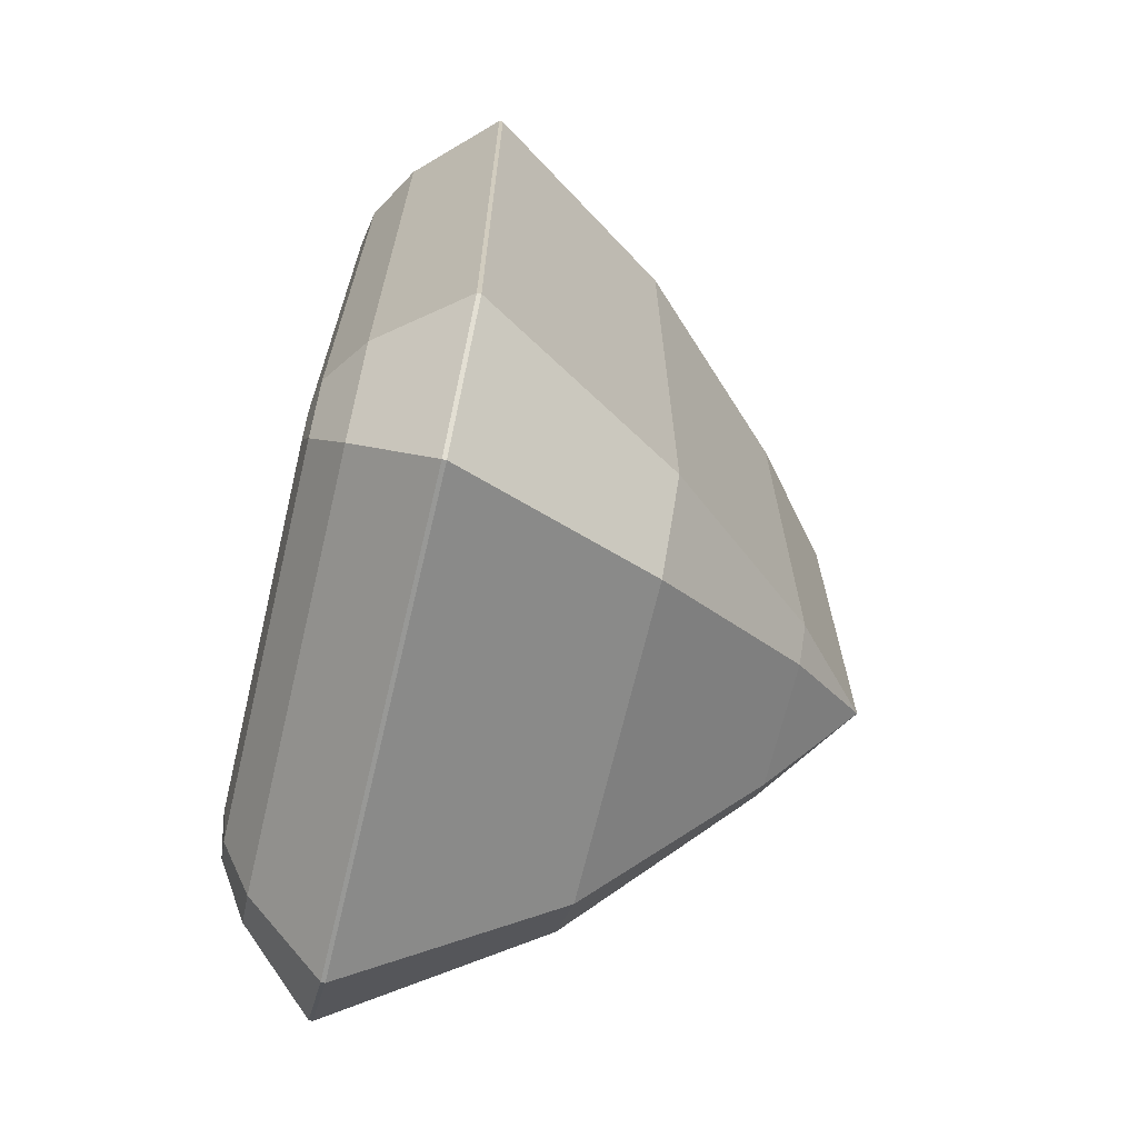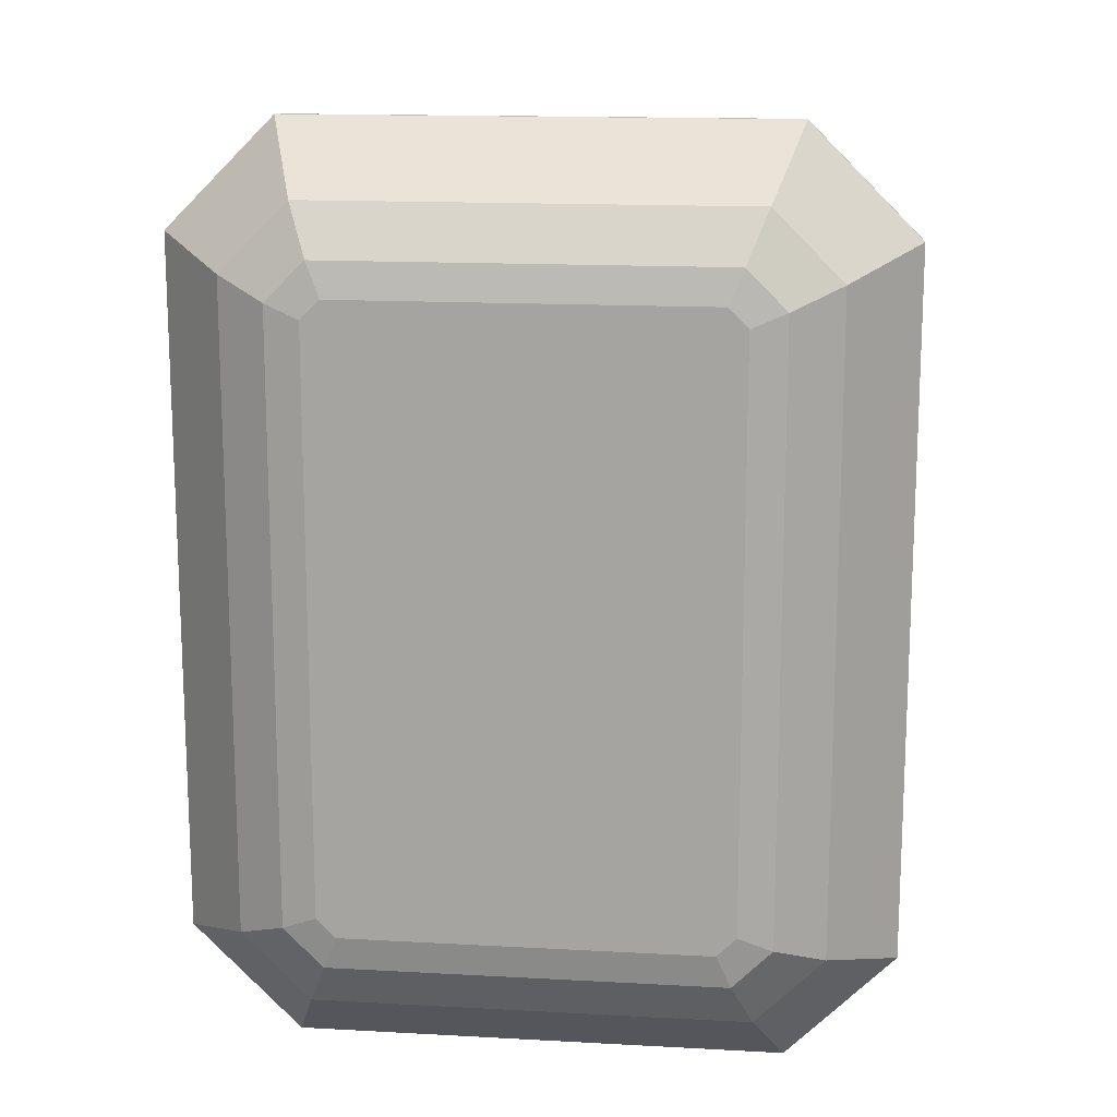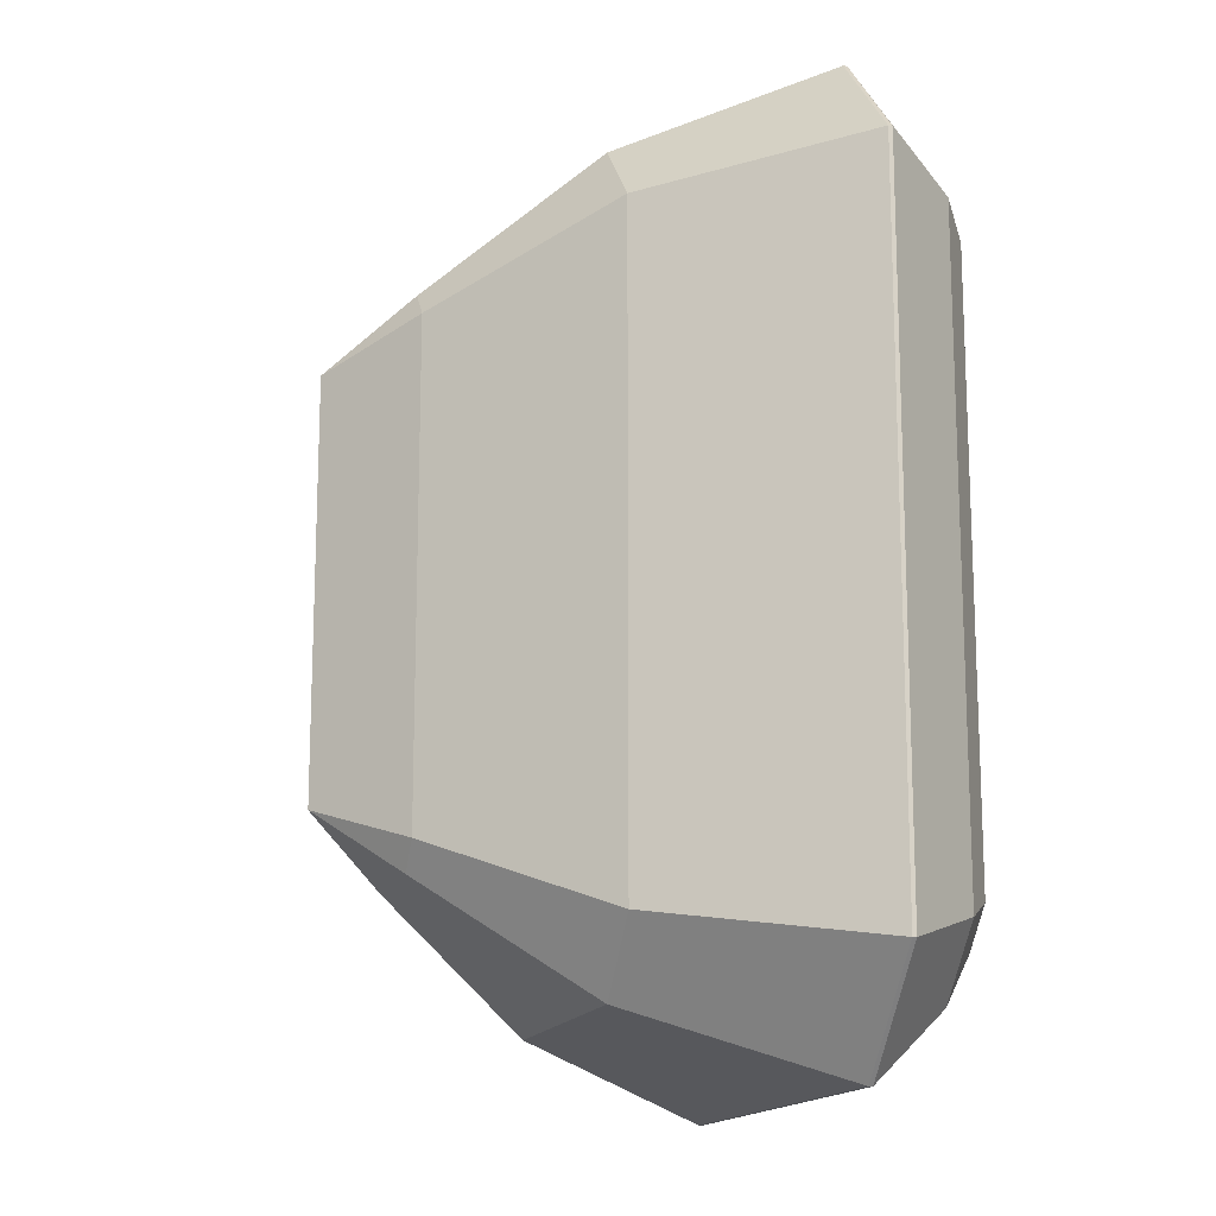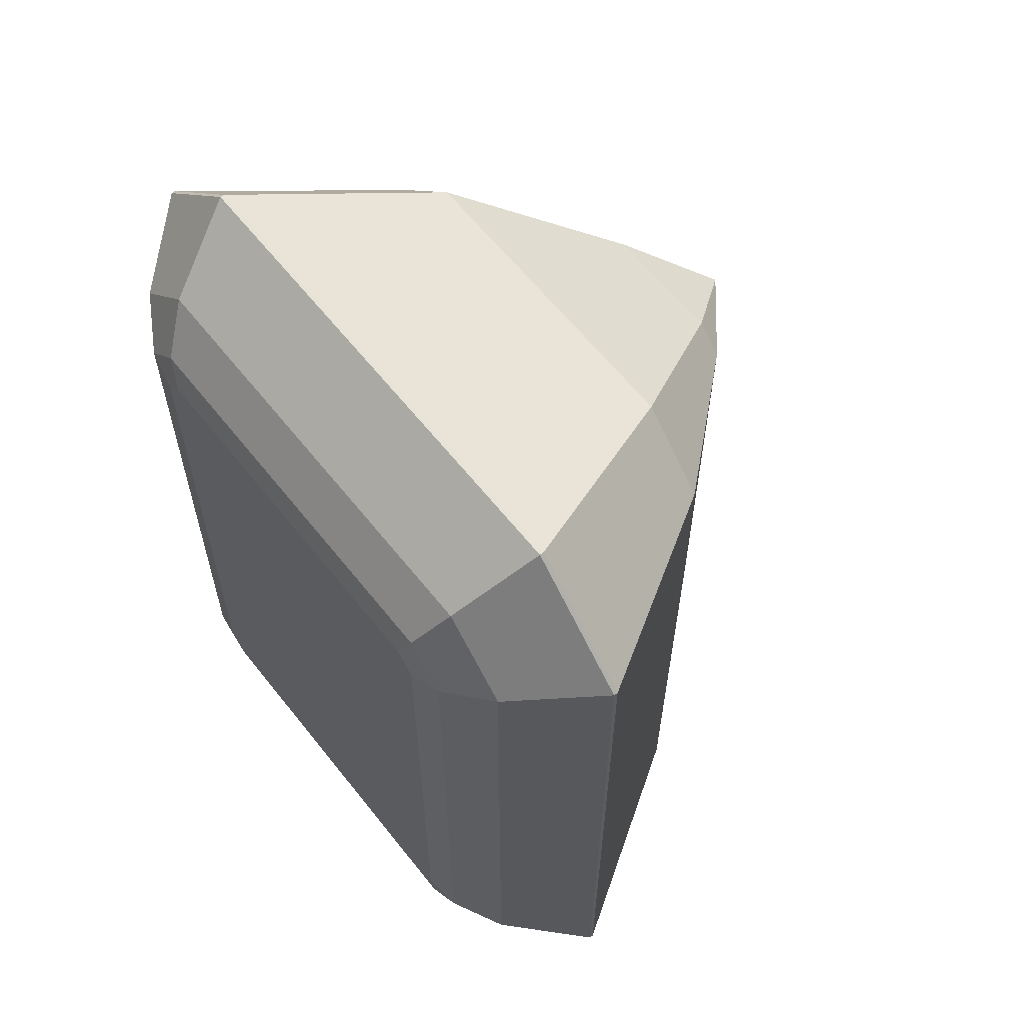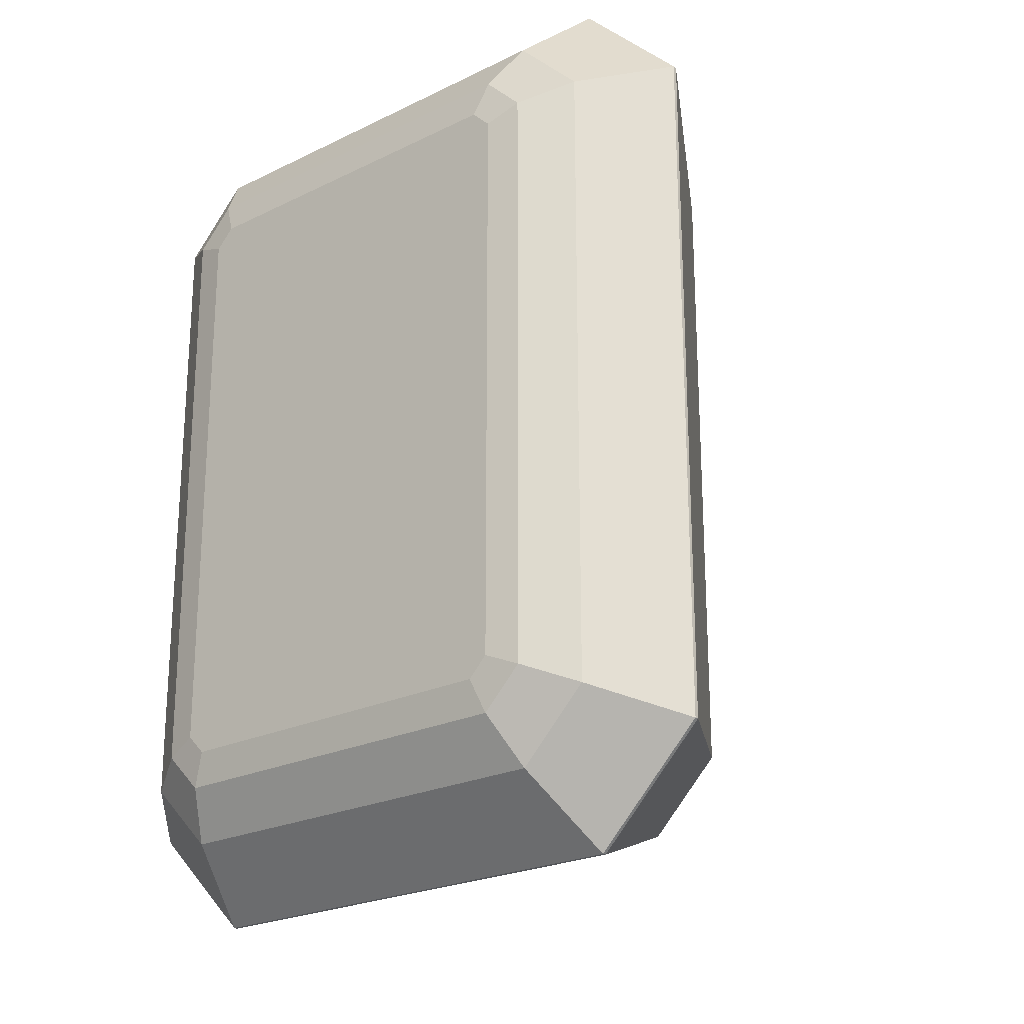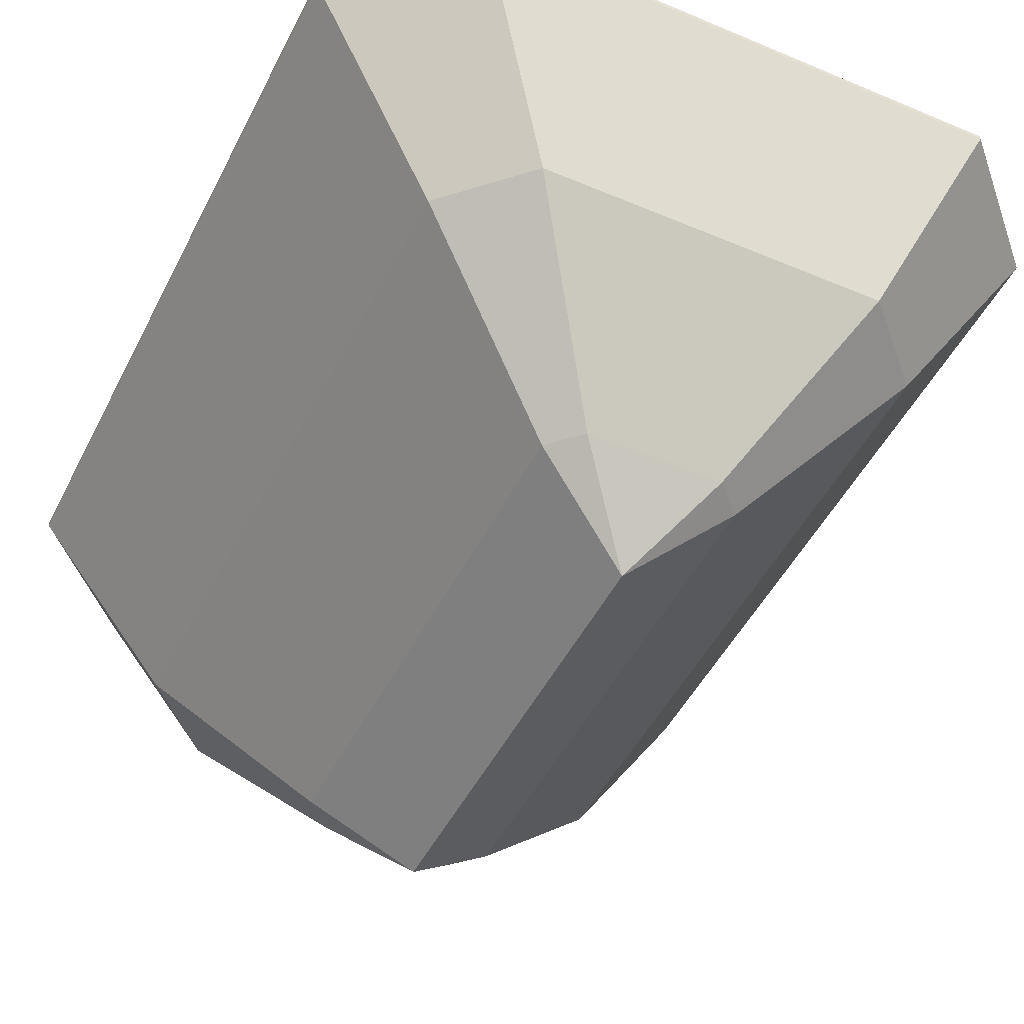
<metadata>
{"format":"obj","ext":"obj","renderer":"f3d","projection":"perspective","resolution":1024,"background":"white","views":[{"elev":-68.4,"azim":-103.4,"up":"+Z"},{"elev":15.1,"azim":-173.3,"up":"+Z"},{"elev":-14.9,"azim":75.3,"up":"+Z"},{"elev":61.5,"azim":-128.2,"up":"+Z"},{"elev":-22.9,"azim":-140.0,"up":"+Z"},{"elev":-47.3,"azim":-25.6,"up":"+Y"}]}
</metadata>
<code>
v  0 -1.961 1.454
v  0.4367 -1.407 1.908
v  -0.4367 -1.407 1.908
v  0 -1.961 -1.454
v  0.6308 -1.407 -1.714
v  0.6308 -1.407 1.714
v  -0.4367 -1.407 -1.908
v  0.4367 -1.407 -1.908
v  -0.6308 -1.407 1.714
v  -0.6308 -1.407 -1.714
v  -2.5 1.143 2.483
v  -2.5 1.115 2.483
v  -1.731 1.115 3.252
v  -1.731 1.143 3.252
v  -1.528 1.695 2.762
v  1.731 1.143 3.252
v  1.528 1.695 2.762
v  2.009 1.695 2.28
v  2.5 1.143 2.483
v  2.5 1.143 -2.483
v  2.009 1.695 -2.28
v  1.528 1.695 -2.762
v  1.731 1.143 -3.252
v  -1.731 1.143 -3.252
v  -1.528 1.695 -2.762
v  -2.009 1.695 -2.28
v  -2.5 1.143 -2.483
v  -2.009 1.695 2.28
v  1.383 1.917 2.413
v  1.283 1.961 2.171
v  -1.283 1.961 2.171
v  -1.383 1.917 2.413
v  1.66 1.917 -2.135
v  1.419 1.961 -2.035
v  1.419 1.961 2.035
v  1.66 1.917 2.135
v  -1.383 1.917 -2.413
v  -1.283 1.961 -2.171
v  1.283 1.961 -2.171
v  1.383 1.917 -2.413
v  -1.66 1.917 2.135
v  -1.419 1.961 2.035
v  -1.419 1.961 -2.035
v  -1.66 1.917 -2.135
v  1.731 1.115 3.252
v  2.5 1.115 2.483
v  2.5 1.115 -2.483
v  1.731 1.115 -3.252
v  -1.731 1.115 -3.252
v  -2.5 1.115 -2.483
v  -1.619 -0.2993 2.253
v  -1.121 -0.2993 2.751
v  1.121 -0.2993 2.751
v  1.619 -0.2993 2.253
v  1.619 -0.2993 -2.253
v  1.121 -0.2993 -2.751
v  -1.121 -0.2993 -2.751
v  -1.619 -0.2993 -2.253
v  0 1.961 0
g Diamond_Emerald_Cut
f 1 2 3
f 4 5 6 1
f 4 7 8
f 1 9 10 4
f 1 6 2
f 11 12 13 14
f 4 8 5
f 4 10 7
f 15 14 16 17
f 18 19 20 21
f 22 23 24 25
f 26 27 11 28
f 14 15 28 11
f 19 18 17 16
f 27 26 25 24
f 23 22 21 20
f 29 30 31 32
f 33 34 35 36
f 37 38 39 40
f 41 42 43 44
f 41 28 15 32
f 29 17 18 36
f 37 25 26 44
f 33 21 22 40
f 17 29 32 15
f 21 33 36 18
f 25 37 40 22
f 28 41 44 26
f 42 41 32 31
f 30 29 36 35
f 38 37 44 43
f 34 33 40 39
f 16 14 13 45
f 20 19 46 47
f 24 23 48 49
f 11 27 50 12
f 19 16 45 46
f 12 51 52 13
f 23 20 47 48
f 27 24 49 50
f 13 52 53 45
f 47 46 54 55
f 48 56 57 49
f 12 50 58 51
f 46 45 53 54
f 48 47 55 56
f 50 49 57 58
f 51 9 3 52
f 52 3 2 53
f 55 54 6 5
f 56 8 7 57
f 51 58 10 9
f 54 53 2 6
f 56 55 5 8
f 58 57 7 10
f 9 1 3
f 31 30 59
f 30 35 59
f 35 34 59
f 34 39 59
f 39 38 59
f 38 43 59
f 43 42 59
f 42 31 59

</code>
